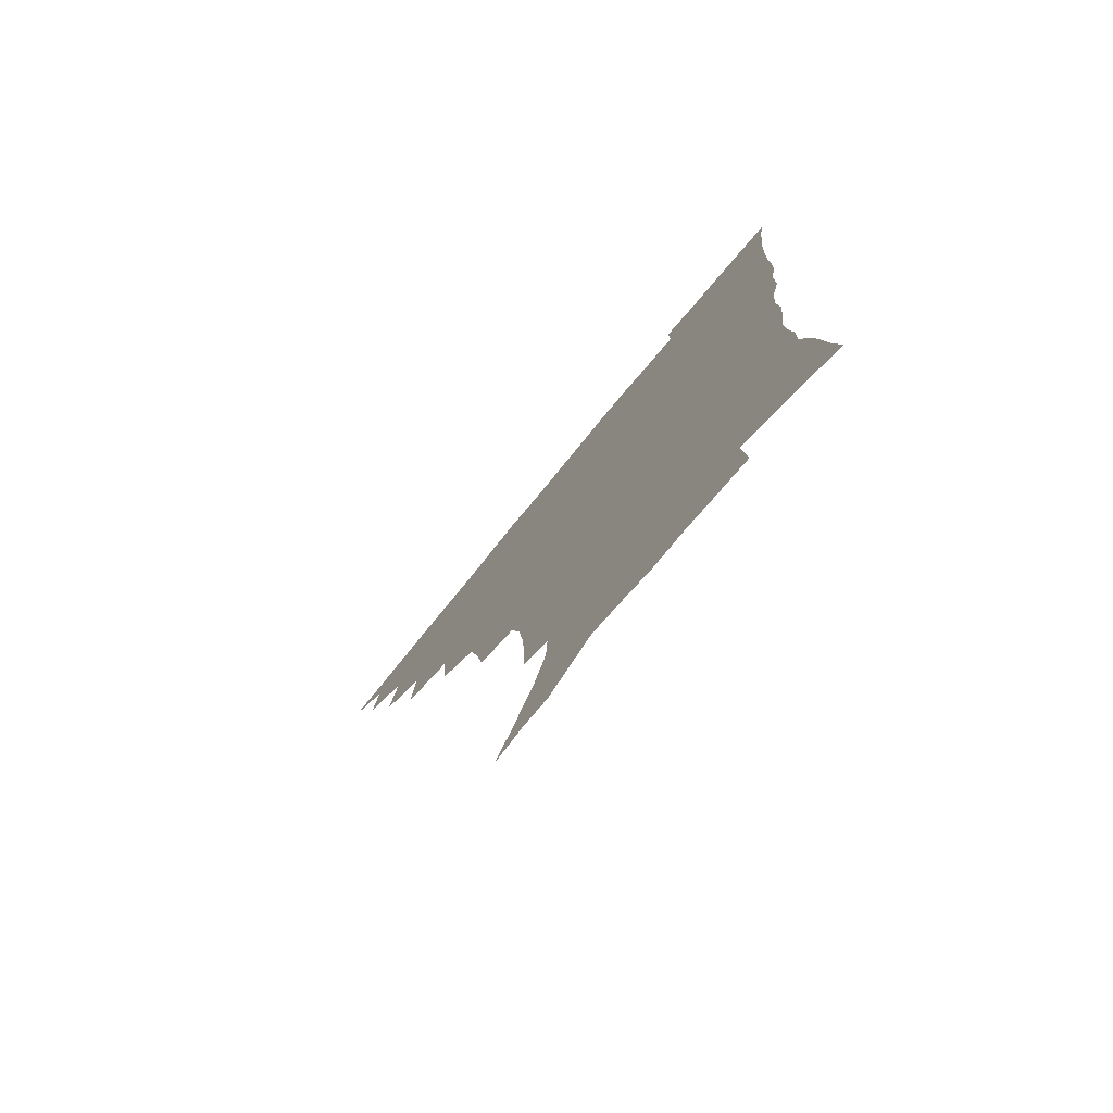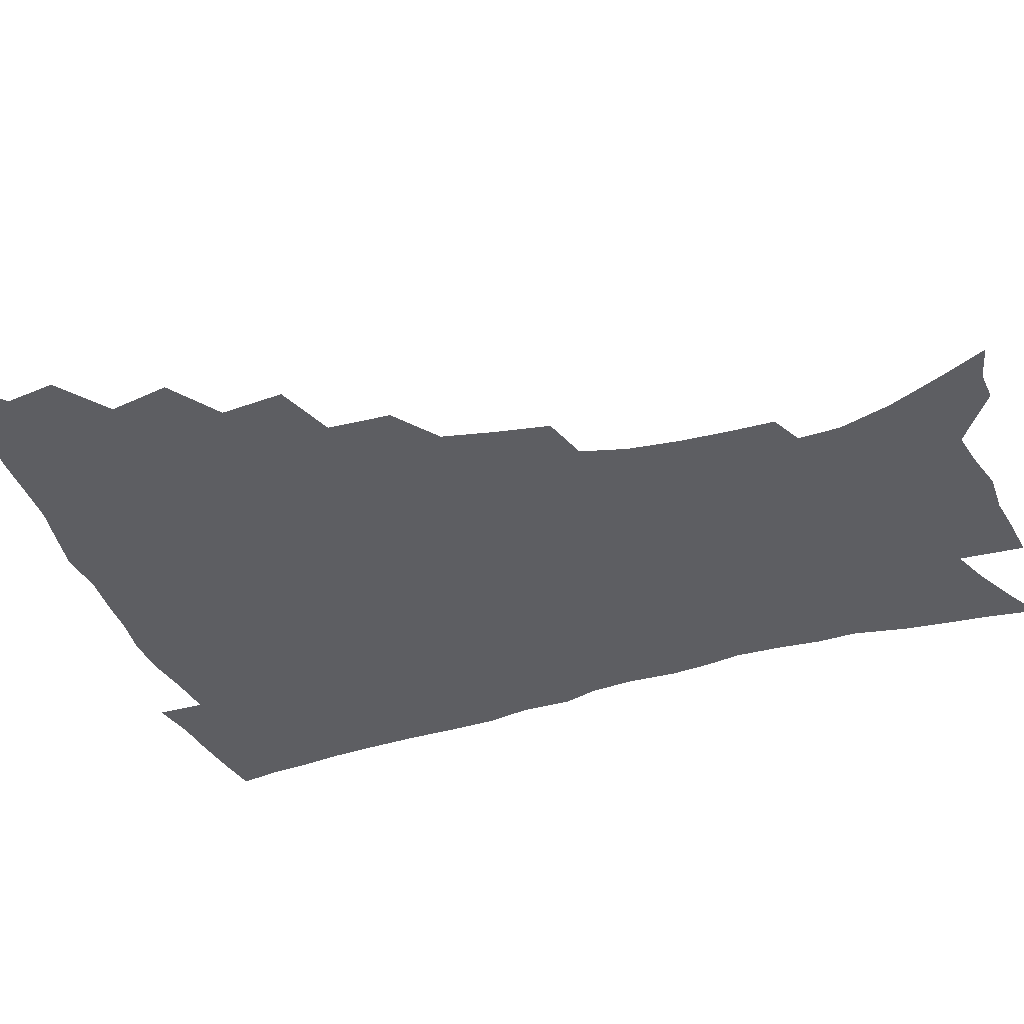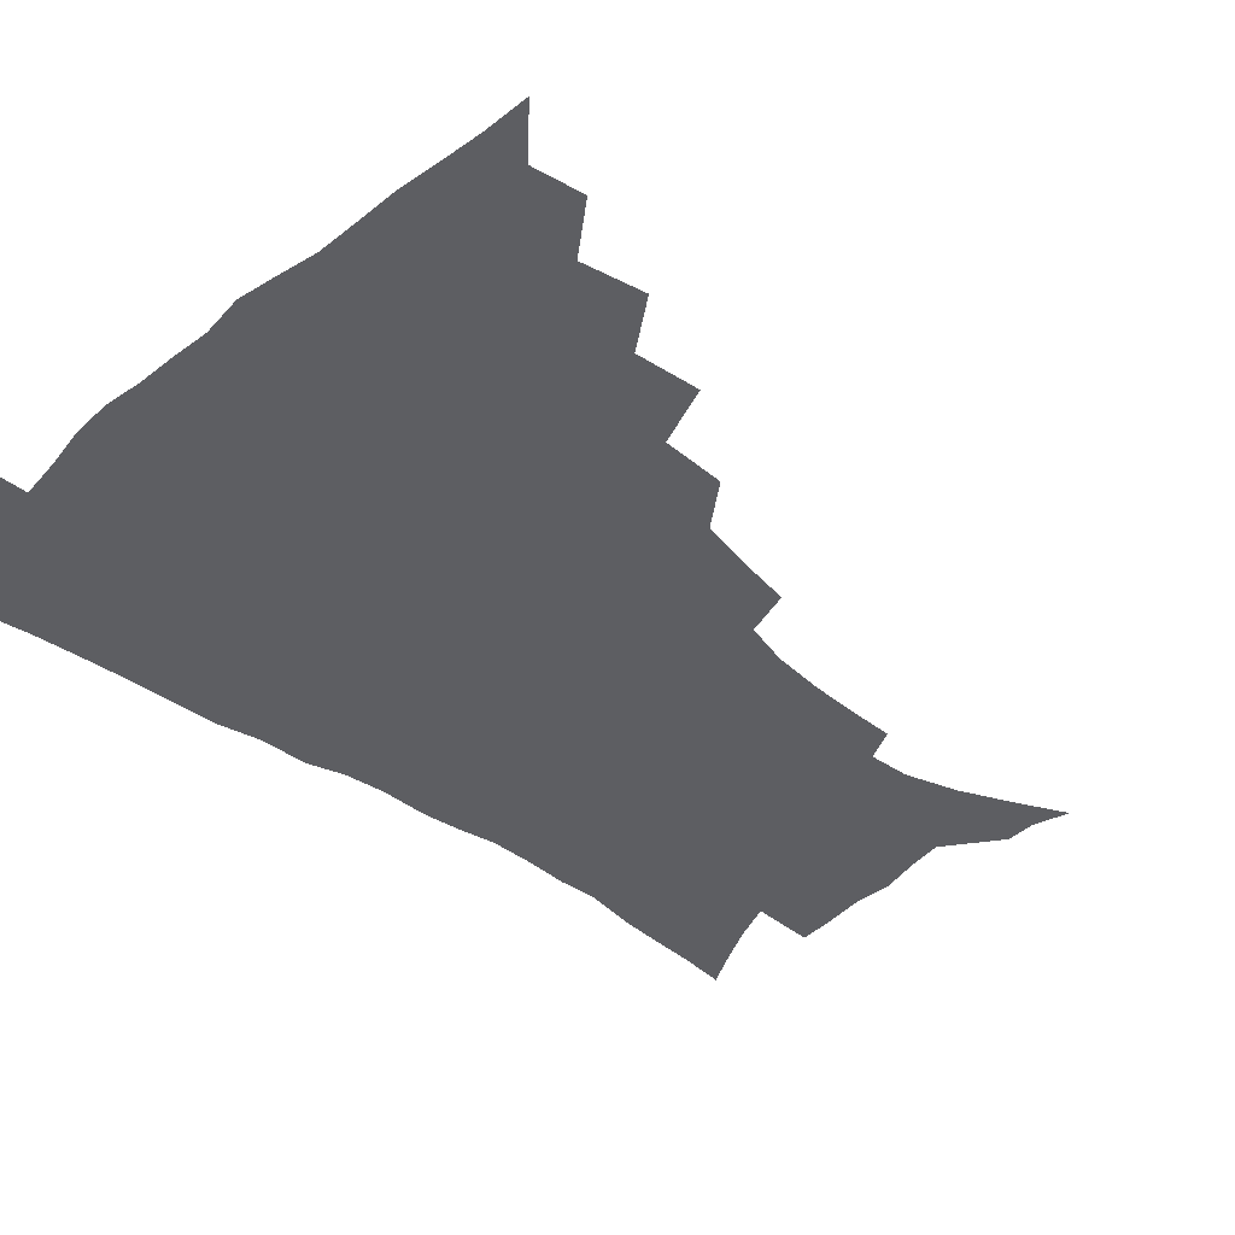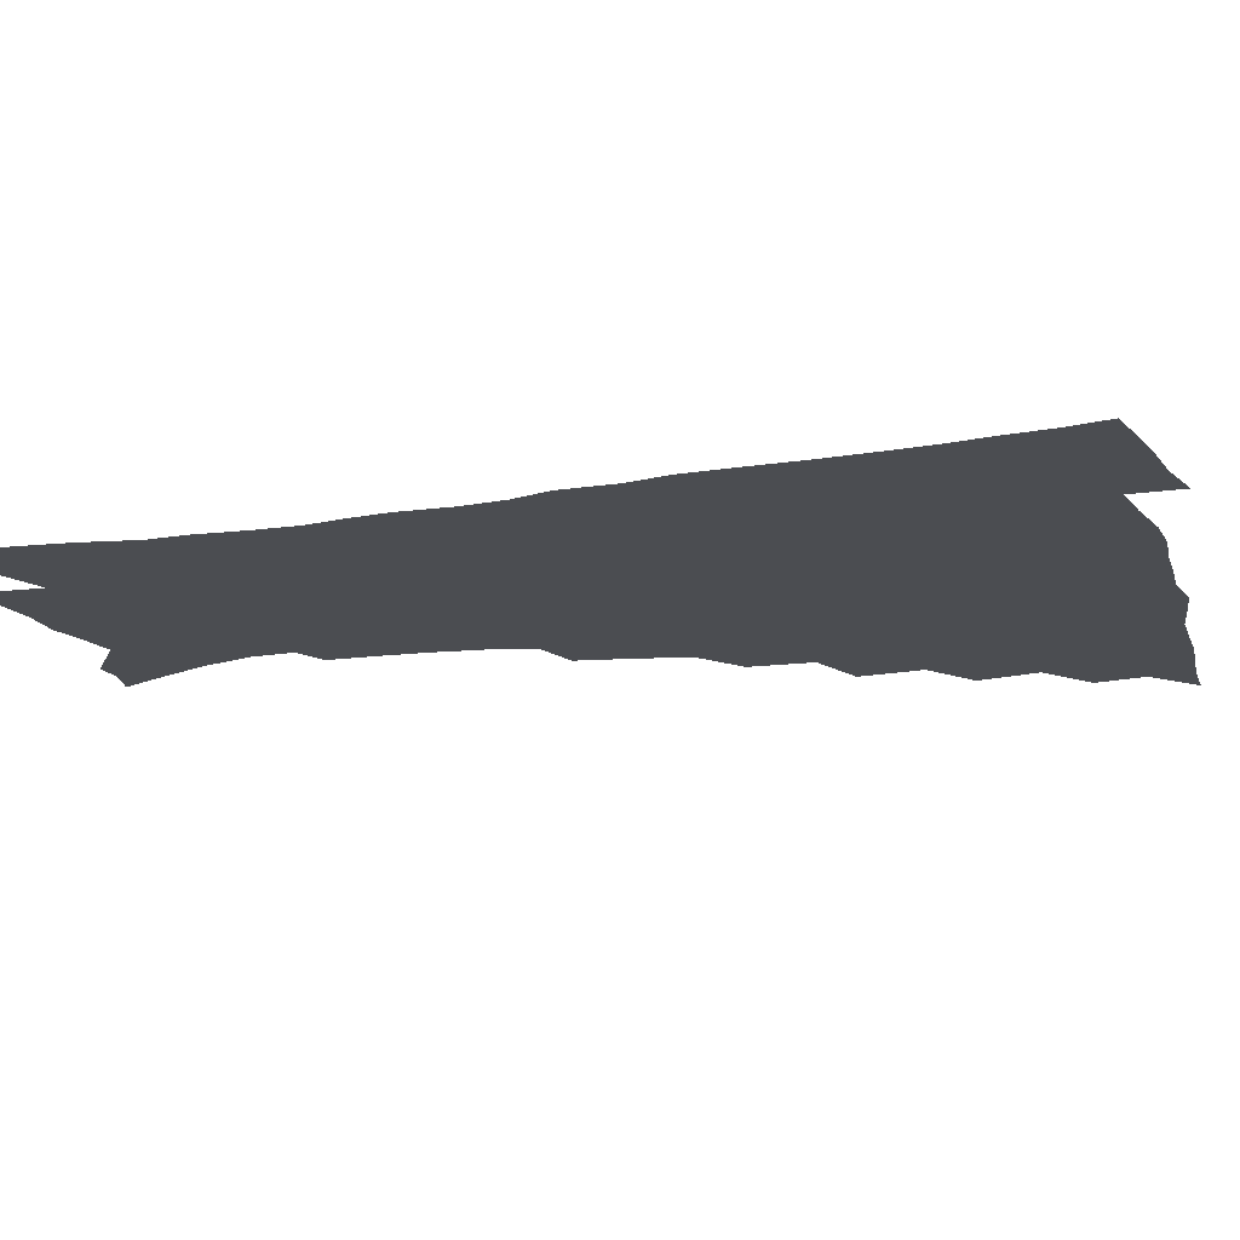
<metadata>
{"format":"obj","ext":"obj","renderer":"f3d","projection":"perspective","resolution":1024,"background":"white","views":[{"elev":-77.7,"azim":50.4,"up":"+Y"},{"elev":-38.5,"azim":-69.9,"up":"+Z"},{"elev":-38.8,"azim":-133.4,"up":"+Z"},{"elev":-15.7,"azim":107.9,"up":"+Z"}]}
</metadata>
<code>
v 450.5 492.2 0
v 464.9 459.1 0
v 467.5 477.1 0
v 467 492.8 0
v 479.5 423.1 0
v 483.7 445.3 0
v 483.9 462.1 0
v 483.6 478 0
v 482.3 494.2 0
v 496.5 387.1 0
v 498.5 410.2 0
v 500.3 430.7 0
v 501 447.9 0
v 500.6 463.8 0
v 499 479.4 0
v 497.5 495.8 0
v 519.7 356 0
v 518.4 379 0
v 518.1 399.9 0
v 518.6 419.3 0
v 518.6 435.8 0
v 517.1 450.2 0
v 515.8 465.2 0
v 514.5 480.2 0
v 512.9 496.2 0
v 544.2 305.5 0
v 540.6 325.2 0
v 536.5 343.7 0
v 536.7 370.1 0
v 535.3 388.2 0
v 533.9 404.9 0
v 532.9 420.5 0
v 532.8 436.5 0
v 532.2 451.6 0
v 531 466.4 0
v 529.4 481.4 0
v 527.9 496.7 0
v 569 231.2 0
v 568.6 248.2 0
v 567.6 265.9 0
v 565.4 284.4 0
v 560.9 300.5 0
v 556.9 318.8 0
v 554.4 338.7 0
v 552.5 358.3 0
v 550.5 374.8 0
v 550.2 393.7 0
v 549.6 409.5 0
v 549.2 424.8 0
v 548.2 438.9 0
v 548.1 453.2 0
v 545.8 467.9 0
v 544.1 482.8 0
v 542.3 499.3 0
v 557.3 154.6 0
v 565.6 171.9 0
v 574.3 191.3 0
v 580 210.4 0
v 580.6 225.7 0
v 580.3 243.4 0
v 579.5 260.5 0
v 577.9 278.2 0
v 575.1 294 0
v 571.7 309.3 0
v 569.3 328.1 0
v 567.2 345.7 0
v 566.1 364.8 0
v 564.6 380.2 0
v 563.7 396 0
v 563.9 412.5 0
v 563.3 426.9 0
v 563 441 0
v 561.7 454.8 0
v 560 469.2 0
v 558.6 484 0
v 556.5 501.6 0
v 570.3 158.2 0
v 581.1 180.2 0
v 589 202.3 0
v 591.5 220 0
v 591.6 236.3 0
v 590.5 250.9 0
v 589.6 268.2 0
v 588.2 286.8 0
v 586.1 303.3 0
v 583.3 317.2 0
v 581.2 333.8 0
v 580.3 352.7 0
v 578.9 368 0
v 578.4 385 0
v 578 400.2 0
v 577.6 414.6 0
v 577.4 429 0
v 576.7 442 0
v 575.9 455.5 0
v 574.6 469.7 0
v 573.1 484.7 0
v 572.2 499.8 0
v 581.2 157.6 0
v 594.9 186.6 0
v 600.3 207.8 0
v 602.2 227 0
v 601.9 242.4 0
v 601.2 259.3 0
v 600.3 276 0
v 598.5 291 0
v 596.6 306.6 0
v 595.1 324.4 0
v 593.7 340.3 0
v 592.6 355.6 0
v 591.6 370.8 0
v 591 385 0
v 590.8 400.7 0
v 590.8 415.6 0
v 590.4 429 0
v 590.3 442.8 0
v 589.8 456.2 0
v 588.9 470.1 0
v 587.8 484.4 0
v 586.2 500.8 0
v 601.1 171.8 0
v 608.7 194.1 0
v 611.5 213.1 0
v 612 228.4 0
v 611.8 244.4 0
v 611.2 258.8 0
v 610.3 280.4 0
v 609.1 296.1 0
v 607.7 310.8 0
v 606.4 326.1 0
v 605.4 341.9 0
v 604.7 357.6 0
v 604.2 373.2 0
v 604.3 388.9 0
v 603.8 402.1 0
v 604 417.1 0
v 603.9 429.9 0
v 603.7 443.1 0
v 603.8 456.5 0
v 603.1 470.3 0
v 601.7 485.5 0
v 600.3 501.3 0
v 614.2 169.5 0
v 619.8 194 0
v 621.9 214.1 0
v 622.5 232.7 0
v 621.9 245.8 0
v 621.4 262.6 0
v 620.5 282.2 0
v 619.6 296.4 0
v 618.6 314.1 0
v 617.8 329.2 0
v 617 343.7 0
v 616.7 358.7 0
v 616.5 374.7 0
v 616.5 389.6 0
v 616.5 402.7 0
v 616.7 416.7 0
v 617.3 430.8 0
v 617.4 443.6 0
v 617.5 456.7 0
v 617.3 470.1 0
v 616.4 484.5 0
v 614.2 502.9 0
v 627.9 166 0
v 631.6 194 0
v 632.7 217.9 0
v 632.8 233 0
v 632.4 250.5 0
v 631.8 264.2 0
v 631 281.6 0
v 630.3 297 0
v 629.5 313.5 0
v 628.9 329.7 0
v 628.8 341.9 0
v 628.4 360.4 0
v 628.5 374.8 0
v 628.7 388.6 0
v 629 403.1 0
v 629.5 416.9 0
v 630 430.4 0
v 630.7 443.7 0
v 631.2 456.6 0
v 631.1 470 0
v 630.3 485.7 0
v 628.7 502.3 0
v 642.7 166.4 0
v 643.7 194.3 0
v 643.9 213.2 0
v 643.3 232.7 0
v 642.9 248.3 0
v 641.9 268.7 0
v 641.5 282.6 0
v 641 297.5 0
v 640.5 312.7 0
v 639.9 329.5 0
v 640.2 343.2 0
v 640.2 359.2 0
v 640.4 373.6 0
v 640.9 387.8 0
v 641.3 402.8 0
v 642 416.4 0
v 642.7 430.2 0
v 643.6 443.1 0
v 644.6 456.3 0
v 644.9 469.9 0
v 645.4 483.9 0
v 644.8 499.4 0
v 657.1 164.3 0
v 656.2 190.4 0
v 655.1 211.7 0
v 654.1 230.7 0
v 653.5 247.6 0
v 652.9 264.1 0
v 652 281.4 0
v 651.7 296.1 0
v 651.5 311.2 0
v 651.3 326.7 0
v 652.4 339.2 0
v 651.8 357.4 0
v 652.4 371.6 0
v 653.1 385.7 0
v 654.1 399.6 0
v 654.5 414.9 0
v 655.6 428.3 0
v 656.8 441.3 0
v 657.8 456 0
v 658.8 469 0
v 660 482.5 0
v 660.1 497.5 0
v 659.7 514.9 0
v 670.9 162.9 0
v 669.4 186.5 0
v 667.5 206.2 0
v 665.8 226 0
v 664.5 244 0
v 663.3 262.3 0
v 662.7 278.3 0
v 662.4 294 0
v 662.6 308.4 0
v 663.1 322.7 0
v 663.5 337.9 0
v 663.8 353.5 0
v 664.8 367.7 0
v 665.9 381.7 0
v 666.3 397.9 0
v 667.4 412 0
v 668.2 426.9 0
v 669.7 440.2 0
v 670.8 454.6 0
v 672.3 467.7 0
v 673.8 481.3 0
v 675.1 495 0
v 675.4 511.4 0
v 683.6 180.7 0
v 680.1 201.5 0
v 677.5 221.6 0
v 676.2 238.9 0
v 675.3 255.5 0
v 674.3 272.5 0
v 673.8 288.5 0
v 674.2 303.2 0
v 674.8 317.8 0
v 675.4 332.8 0
v 676.3 347.6 0
v 677.2 362.8 0
v 678 378.6 0
v 678.6 394.6 0
v 680.2 408.6 0
v 681.6 423.1 0
v 683 437.4 0
v 683.8 452.9 0
v 685.8 466.1 0
v 687.4 479.7 0
v 689 493.4 0
v 690.1 509.9 0
v 698 173.6 0
v 693.8 194.4 0
v 691.2 213 0
v 689.2 230.8 0
v 688.1 247.1 0
v 686.4 265 0
v 686.7 279.7 0
v 686 296.3 0
v 687.4 309.9 0
v 688.1 325.2 0
v 688.2 342 0
v 690.3 355.7 0
v 691.5 371.3 0
v 693.5 386 0
v 693.7 403.3 0
v 694.9 418.9 0
v 696.3 434.3 0
v 698.1 449 0
v 699 464.5 0
v 701.3 477.9 0
v 702.6 491.7 0
v 704.6 507.7 0
v 712.3 165.8 0
v 709.8 183.2 0
v 708.4 199.1 0
v 706.6 215.6 0
v 702.9 235.3 0
v 703.4 249 0
v 702 266 0
v 701.6 282 0
v 703.6 294.9 0
v 705 309.5 0
v 704.3 327.7 0
v 705.6 343.3 0
v 709.3 356.3 0
v 709.3 374.9 0
v 712 389.9 0
v 712.5 407.5 0
v 712.6 425.7 0
v 713.3 443.2 0
v 714.3 460 0
v 716.2 475.3 0
v 717.3 490.4 0
v 719.8 505 0
f 3 4 1
f 6 7 2
f 2 7 3
f 7 8 3
f 3 8 4
f 8 9 4
f 11 12 5
f 5 12 6
f 12 13 6
f 6 13 7
f 13 14 7
f 7 14 8
f 14 15 8
f 8 15 9
f 15 16 9
f 18 19 10
f 10 19 11
f 19 20 11
f 11 20 12
f 20 21 12
f 12 21 13
f 21 22 13
f 13 22 14
f 22 23 14
f 14 23 15
f 23 24 15
f 15 24 16
f 24 25 16
f 28 29 17
f 17 29 18
f 29 30 18
f 18 30 19
f 30 31 19
f 19 31 20
f 31 32 20
f 20 32 21
f 32 33 21
f 21 33 22
f 33 34 22
f 22 34 23
f 34 35 23
f 23 35 24
f 35 36 24
f 24 36 25
f 36 37 25
f 42 43 26
f 26 43 27
f 43 44 27
f 27 44 28
f 44 45 28
f 28 45 29
f 45 46 29
f 29 46 30
f 46 47 30
f 30 47 31
f 47 48 31
f 31 48 32
f 48 49 32
f 32 49 33
f 49 50 33
f 33 50 34
f 50 51 34
f 34 51 35
f 51 52 35
f 35 52 36
f 52 53 36
f 36 53 37
f 53 54 37
f 59 60 38
f 38 60 39
f 60 61 39
f 39 61 40
f 61 62 40
f 40 62 41
f 62 63 41
f 41 63 42
f 63 64 42
f 42 64 43
f 64 65 43
f 43 65 44
f 65 66 44
f 44 66 45
f 66 67 45
f 45 67 46
f 67 68 46
f 46 68 47
f 68 69 47
f 47 69 48
f 69 70 48
f 48 70 49
f 70 71 49
f 49 71 50
f 71 72 50
f 50 72 51
f 72 73 51
f 51 73 52
f 73 74 52
f 52 74 53
f 74 75 53
f 53 75 54
f 75 76 54
f 55 77 56
f 77 78 56
f 56 78 57
f 78 79 57
f 57 79 58
f 79 80 58
f 58 80 59
f 80 81 59
f 59 81 60
f 81 82 60
f 60 82 61
f 82 83 61
f 61 83 62
f 83 84 62
f 62 84 63
f 84 85 63
f 63 85 64
f 85 86 64
f 64 86 65
f 86 87 65
f 65 87 66
f 87 88 66
f 66 88 67
f 88 89 67
f 67 89 68
f 89 90 68
f 68 90 69
f 90 91 69
f 69 91 70
f 91 92 70
f 70 92 71
f 92 93 71
f 71 93 72
f 93 94 72
f 72 94 73
f 94 95 73
f 73 95 74
f 95 96 74
f 74 96 75
f 96 97 75
f 75 97 76
f 97 98 76
f 77 99 78
f 99 100 78
f 78 100 79
f 100 101 79
f 79 101 80
f 101 102 80
f 80 102 81
f 102 103 81
f 81 103 82
f 103 104 82
f 82 104 83
f 104 105 83
f 83 105 84
f 105 106 84
f 84 106 85
f 106 107 85
f 85 107 86
f 107 108 86
f 86 108 87
f 108 109 87
f 87 109 88
f 109 110 88
f 88 110 89
f 110 111 89
f 89 111 90
f 111 112 90
f 90 112 91
f 112 113 91
f 91 113 92
f 113 114 92
f 92 114 93
f 114 115 93
f 93 115 94
f 115 116 94
f 94 116 95
f 116 117 95
f 95 117 96
f 117 118 96
f 96 118 97
f 118 119 97
f 97 119 98
f 119 120 98
f 99 121 100
f 121 122 100
f 100 122 101
f 122 123 101
f 101 123 102
f 123 124 102
f 102 124 103
f 124 125 103
f 103 125 104
f 125 126 104
f 104 126 105
f 126 127 105
f 105 127 106
f 127 128 106
f 106 128 107
f 128 129 107
f 107 129 108
f 129 130 108
f 108 130 109
f 130 131 109
f 109 131 110
f 131 132 110
f 110 132 111
f 132 133 111
f 111 133 112
f 133 134 112
f 112 134 113
f 134 135 113
f 113 135 114
f 135 136 114
f 114 136 115
f 136 137 115
f 115 137 116
f 137 138 116
f 116 138 117
f 138 139 117
f 117 139 118
f 139 140 118
f 118 140 119
f 140 141 119
f 119 141 120
f 141 142 120
f 121 143 122
f 143 144 122
f 122 144 123
f 144 145 123
f 123 145 124
f 145 146 124
f 124 146 125
f 146 147 125
f 125 147 126
f 147 148 126
f 126 148 127
f 148 149 127
f 127 149 128
f 149 150 128
f 128 150 129
f 150 151 129
f 129 151 130
f 151 152 130
f 130 152 131
f 152 153 131
f 131 153 132
f 153 154 132
f 132 154 133
f 154 155 133
f 133 155 134
f 155 156 134
f 134 156 135
f 156 157 135
f 135 157 136
f 157 158 136
f 136 158 137
f 158 159 137
f 137 159 138
f 159 160 138
f 138 160 139
f 160 161 139
f 139 161 140
f 161 162 140
f 140 162 141
f 162 163 141
f 141 163 142
f 163 164 142
f 143 165 144
f 165 166 144
f 144 166 145
f 166 167 145
f 145 167 146
f 167 168 146
f 146 168 147
f 168 169 147
f 147 169 148
f 169 170 148
f 148 170 149
f 170 171 149
f 149 171 150
f 171 172 150
f 150 172 151
f 172 173 151
f 151 173 152
f 173 174 152
f 152 174 153
f 174 175 153
f 153 175 154
f 175 176 154
f 154 176 155
f 176 177 155
f 155 177 156
f 177 178 156
f 156 178 157
f 178 179 157
f 157 179 158
f 179 180 158
f 158 180 159
f 180 181 159
f 159 181 160
f 181 182 160
f 160 182 161
f 182 183 161
f 161 183 162
f 183 184 162
f 162 184 163
f 184 185 163
f 163 185 164
f 185 186 164
f 165 187 166
f 187 188 166
f 166 188 167
f 188 189 167
f 167 189 168
f 189 190 168
f 168 190 169
f 190 191 169
f 169 191 170
f 191 192 170
f 170 192 171
f 192 193 171
f 171 193 172
f 193 194 172
f 172 194 173
f 194 195 173
f 173 195 174
f 195 196 174
f 174 196 175
f 196 197 175
f 175 197 176
f 197 198 176
f 176 198 177
f 198 199 177
f 177 199 178
f 199 200 178
f 178 200 179
f 200 201 179
f 179 201 180
f 201 202 180
f 180 202 181
f 202 203 181
f 181 203 182
f 203 204 182
f 182 204 183
f 204 205 183
f 183 205 184
f 205 206 184
f 184 206 185
f 206 207 185
f 185 207 186
f 207 208 186
f 187 209 188
f 209 210 188
f 188 210 189
f 210 211 189
f 189 211 190
f 211 212 190
f 190 212 191
f 212 213 191
f 191 213 192
f 213 214 192
f 192 214 193
f 214 215 193
f 193 215 194
f 215 216 194
f 194 216 195
f 216 217 195
f 195 217 196
f 217 218 196
f 196 218 197
f 218 219 197
f 197 219 198
f 219 220 198
f 198 220 199
f 220 221 199
f 199 221 200
f 221 222 200
f 200 222 201
f 222 223 201
f 201 223 202
f 223 224 202
f 202 224 203
f 224 225 203
f 203 225 204
f 225 226 204
f 204 226 205
f 226 227 205
f 205 227 206
f 227 228 206
f 206 228 207
f 228 229 207
f 207 229 208
f 229 230 208
f 209 232 210
f 232 233 210
f 210 233 211
f 233 234 211
f 211 234 212
f 234 235 212
f 212 235 213
f 235 236 213
f 213 236 214
f 236 237 214
f 214 237 215
f 237 238 215
f 215 238 216
f 238 239 216
f 216 239 217
f 239 240 217
f 217 240 218
f 240 241 218
f 218 241 219
f 241 242 219
f 219 242 220
f 242 243 220
f 220 243 221
f 243 244 221
f 221 244 222
f 244 245 222
f 222 245 223
f 245 246 223
f 223 246 224
f 246 247 224
f 224 247 225
f 247 248 225
f 225 248 226
f 248 249 226
f 226 249 227
f 249 250 227
f 227 250 228
f 250 251 228
f 228 251 229
f 251 252 229
f 229 252 230
f 252 253 230
f 230 253 231
f 253 254 231
f 233 255 234
f 255 256 234
f 234 256 235
f 256 257 235
f 235 257 236
f 257 258 236
f 236 258 237
f 258 259 237
f 237 259 238
f 259 260 238
f 238 260 239
f 260 261 239
f 239 261 240
f 261 262 240
f 240 262 241
f 262 263 241
f 241 263 242
f 263 264 242
f 242 264 243
f 264 265 243
f 243 265 244
f 265 266 244
f 244 266 245
f 266 267 245
f 245 267 246
f 267 268 246
f 246 268 247
f 268 269 247
f 247 269 248
f 269 270 248
f 248 270 249
f 270 271 249
f 249 271 250
f 271 272 250
f 250 272 251
f 272 273 251
f 251 273 252
f 273 274 252
f 252 274 253
f 274 275 253
f 253 275 254
f 275 276 254
f 255 277 256
f 277 278 256
f 256 278 257
f 278 279 257
f 257 279 258
f 279 280 258
f 258 280 259
f 280 281 259
f 259 281 260
f 281 282 260
f 260 282 261
f 282 283 261
f 261 283 262
f 283 284 262
f 262 284 263
f 284 285 263
f 263 285 264
f 285 286 264
f 264 286 265
f 286 287 265
f 265 287 266
f 287 288 266
f 266 288 267
f 288 289 267
f 267 289 268
f 289 290 268
f 268 290 269
f 290 291 269
f 269 291 270
f 291 292 270
f 270 292 271
f 292 293 271
f 271 293 272
f 293 294 272
f 272 294 273
f 294 295 273
f 273 295 274
f 295 296 274
f 274 296 275
f 296 297 275
f 275 297 276
f 297 298 276
f 277 299 278
f 299 300 278
f 278 300 279
f 300 301 279
f 279 301 280
f 301 302 280
f 280 302 281
f 302 303 281
f 281 303 282
f 303 304 282
f 282 304 283
f 304 305 283
f 283 305 284
f 305 306 284
f 284 306 285
f 306 307 285
f 285 307 286
f 307 308 286
f 286 308 287
f 308 309 287
f 287 309 288
f 309 310 288
f 288 310 289
f 310 311 289
f 289 311 290
f 311 312 290
f 290 312 291
f 312 313 291
f 291 313 292
f 313 314 292
f 292 314 293
f 314 315 293
f 293 315 294
f 315 316 294
f 294 316 295
f 316 317 295
f 295 317 296
f 317 318 296
f 296 318 297
f 318 319 297
f 297 319 298
f 319 320 298

</code>
